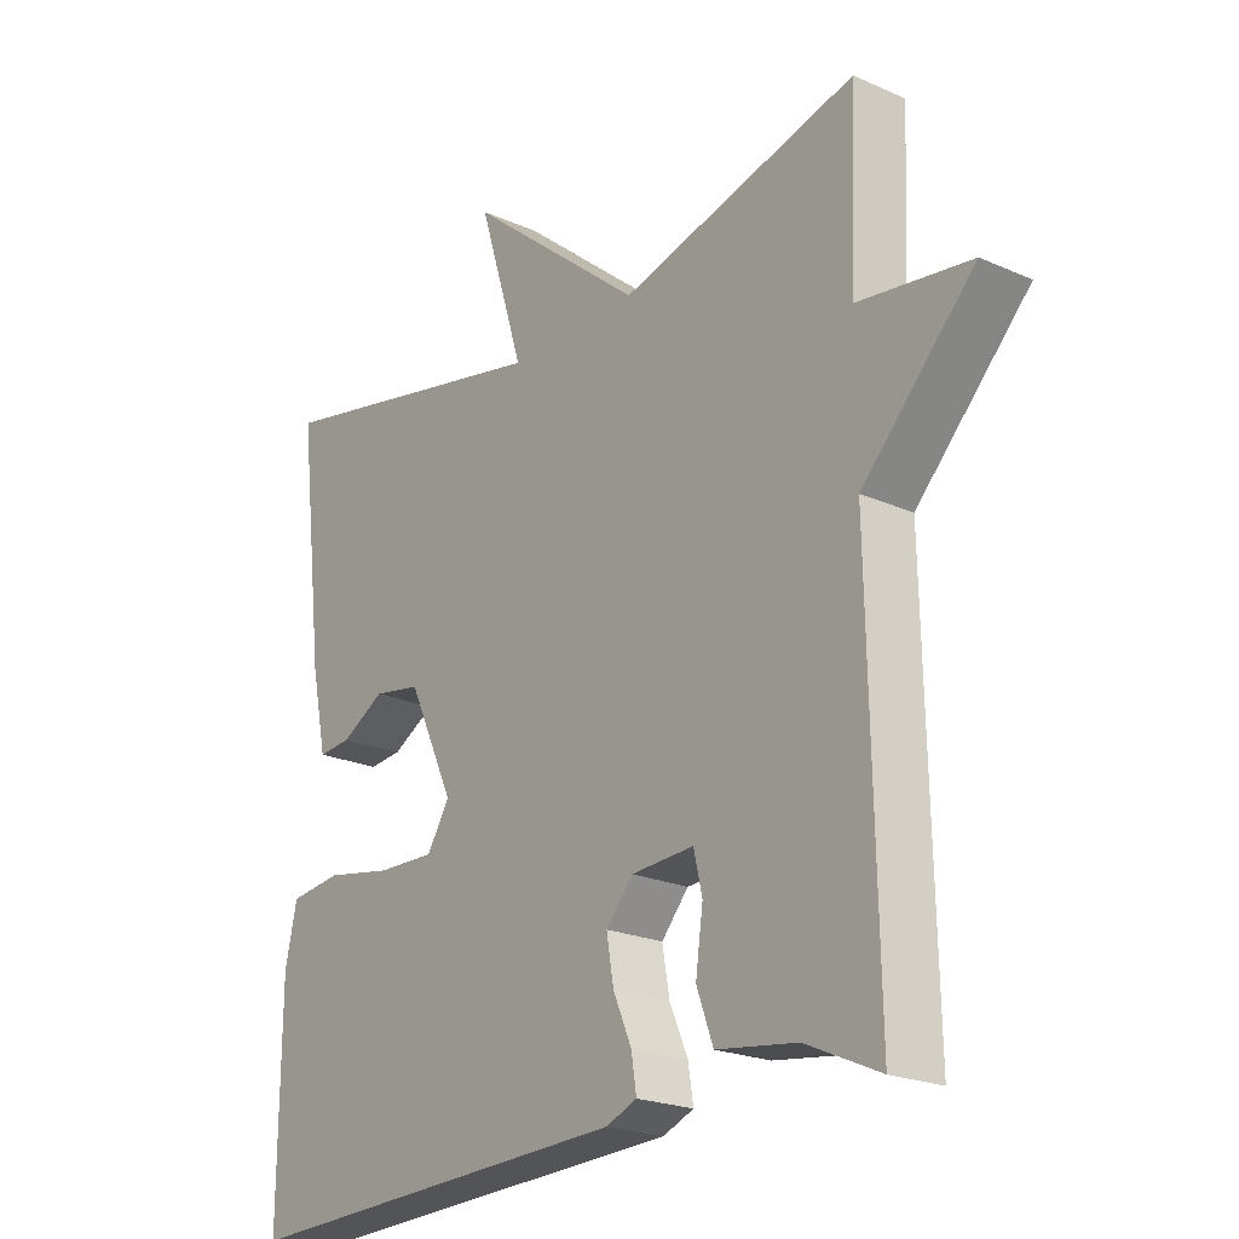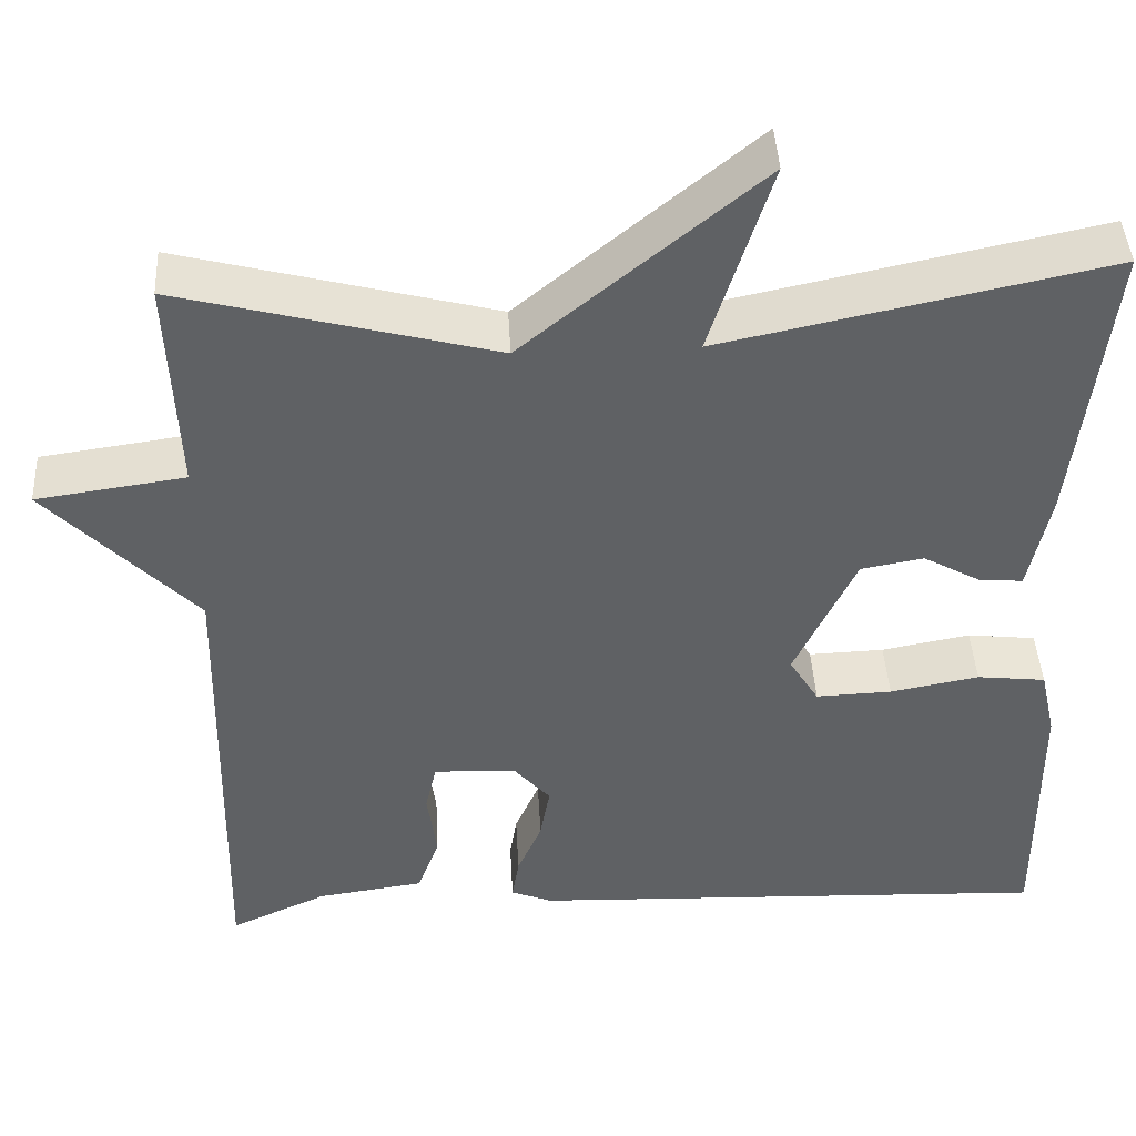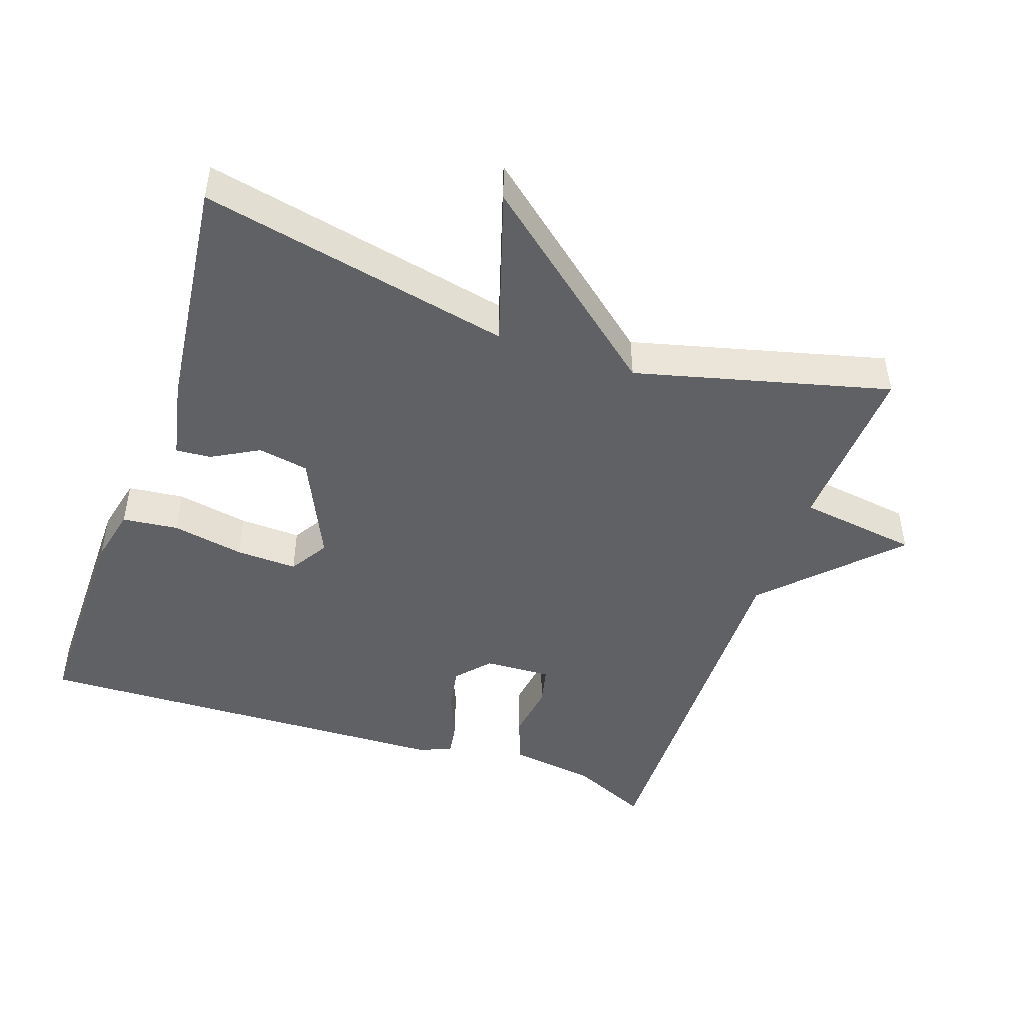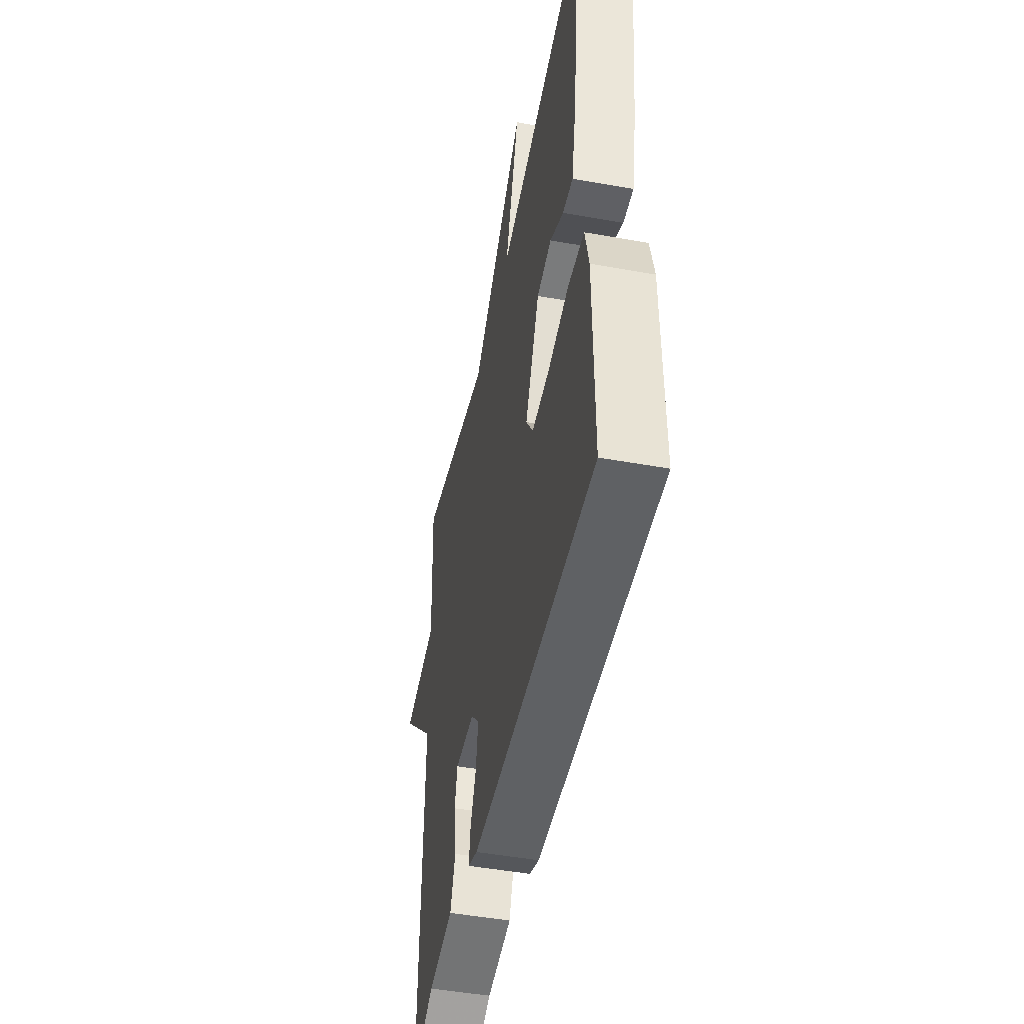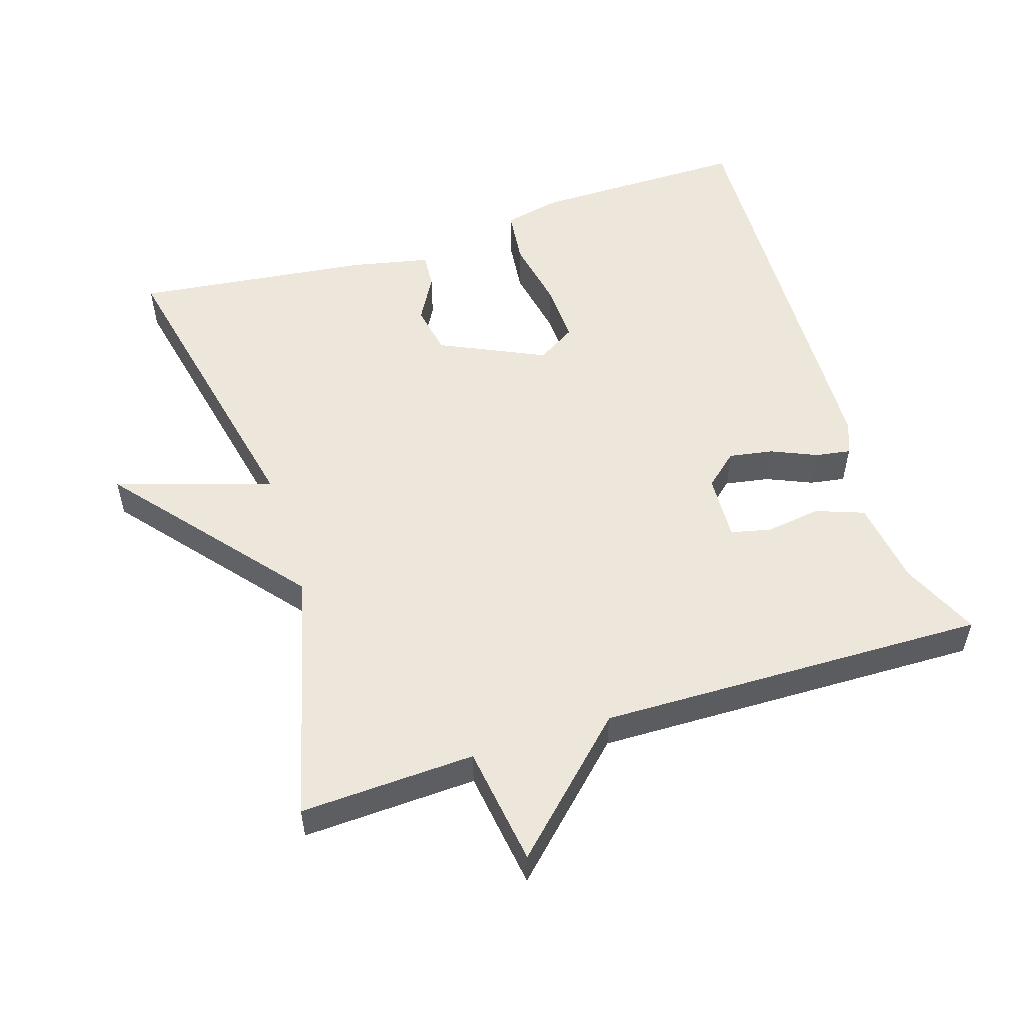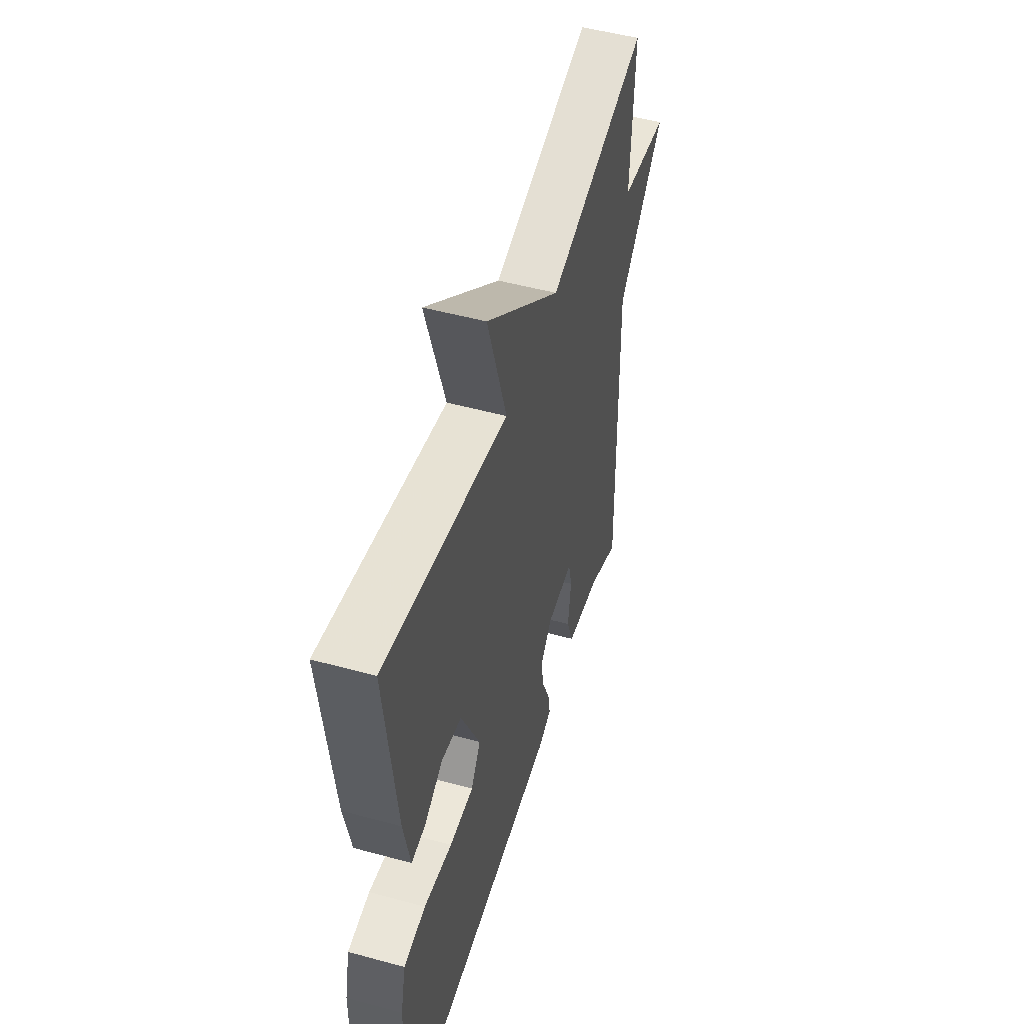
<metadata>
{"format":"obj","ext":"obj","renderer":"f3d","projection":"perspective","resolution":1024,"background":"white","views":[{"elev":-21.9,"azim":52.2,"up":"+Z"},{"elev":43.3,"azim":176.9,"up":"+Z"},{"elev":-46.7,"azim":-19.2,"up":"+Y"},{"elev":-48.1,"azim":-101.4,"up":"+Z"},{"elev":53.4,"azim":72.3,"up":"+Y"},{"elev":50.6,"azim":-73.4,"up":"+Z"}]}
</metadata>
<code>
v -0.5 0.07 -0.5
v -0.498 0.07 -0.192
v -0.48 0.07 -0.112
v -0.401 0.07 -0.103
v -0.299 0.07 -0.122
v -0.212 0.07 -0.125
v -0.178 0.07 -0.07
v -0.248 0.07 0.079
v -0.32 0.07 0.092
v -0.386 0.07 0.055
v -0.436 0.07 0.051
v -0.46 0.07 0.165
v -0.5 0.07 0.5
v -0.059 0.07 0.407
v -0.129 0.07 0.629
v 0.141 0.07 0.407
v 0.5 0.07 0.5
v 0.489 0.07 0.252
v 0.659 0.07 0.228
v 0.489 0.07 0.052
v 0.5 0.07 -0.5
v 0.389 0.07 -0.45
v 0.267 0.07 -0.433
v 0.242 0.07 -0.365
v 0.253 0.07 -0.285
v 0.24 0.07 -0.229
v 0.145 0.07 -0.234
v 0.104 0.07 -0.281
v 0.115 0.07 -0.344
v 0.143 0.07 -0.408
v 0.151 0.07 -0.458
v 0.104 0.07 -0.477
v -0.5 0 -0.5
v -0.498 0 -0.192
v -0.48 0 -0.112
v -0.401 0 -0.103
v -0.299 0 -0.122
v -0.212 0 -0.125
v -0.178 0 -0.07
v -0.248 0 0.079
v -0.32 0 0.092
v -0.386 0 0.055
v -0.436 0 0.051
v -0.46 0 0.165
v -0.5 0 0.5
v -0.059 0 0.407
v -0.129 0 0.629
v 0.141 0 0.407
v 0.5 0 0.5
v 0.489 0 0.252
v 0.659 0 0.228
v 0.489 0 0.052
v 0.5 0 -0.5
v 0.389 0 -0.45
v 0.267 0 -0.433
v 0.242 0 -0.365
v 0.253 0 -0.285
v 0.24 0 -0.229
v 0.145 0 -0.234
v 0.104 0 -0.281
v 0.115 0 -0.344
v 0.143 0 -0.408
v 0.151 0 -0.458
v 0.104 0 -0.477
f 3 4 5
f 2 3 5
f 1 2 5
f 32 1 5
f 31 32 5
f 30 31 5
f 29 30 5
f 28 29 5 6
f 27 28 6 7
f 26 27 7 8
f 22 23 24 25
f 22 25 26
f 21 22 26
f 20 21 26
f 18 19 20
f 18 20 26 8
f 18 8 9
f 17 18 9
f 16 17 9
f 14 15 16
f 12 13 14
f 11 12 14
f 10 11 14
f 9 10 14
f 9 14 16
f 37 36 35
f 37 35 34
f 37 34 33
f 37 33 64
f 37 64 63
f 37 63 62
f 37 62 61
f 38 37 61 60
f 39 38 60 59
f 40 39 59 58
f 57 56 55 54
f 58 57 54
f 58 54 53
f 58 53 52
f 52 51 50
f 40 58 52 50
f 41 40 50
f 41 50 49
f 41 49 48
f 48 47 46
f 46 45 44
f 46 44 43
f 46 43 42
f 46 42 41
f 48 46 41
f 1 33 34 2
f 2 34 35 3
f 3 35 36 4
f 4 36 37 5
f 5 37 38 6
f 6 38 39 7
f 7 39 40 8
f 8 40 41 9
f 9 41 42 10
f 10 42 43 11
f 11 43 44 12
f 12 44 45 13
f 13 45 46 14
f 14 46 47 15
f 15 47 48 16
f 16 48 49 17
f 17 49 50 18
f 18 50 51 19
f 19 51 52 20
f 20 52 53 21
f 21 53 54 22
f 22 54 55 23
f 23 55 56 24
f 24 56 57 25
f 25 57 58 26
f 26 58 59 27
f 27 59 60 28
f 28 60 61 29
f 29 61 62 30
f 30 62 63 31
f 31 63 64 32
f 32 64 33 1

</code>
